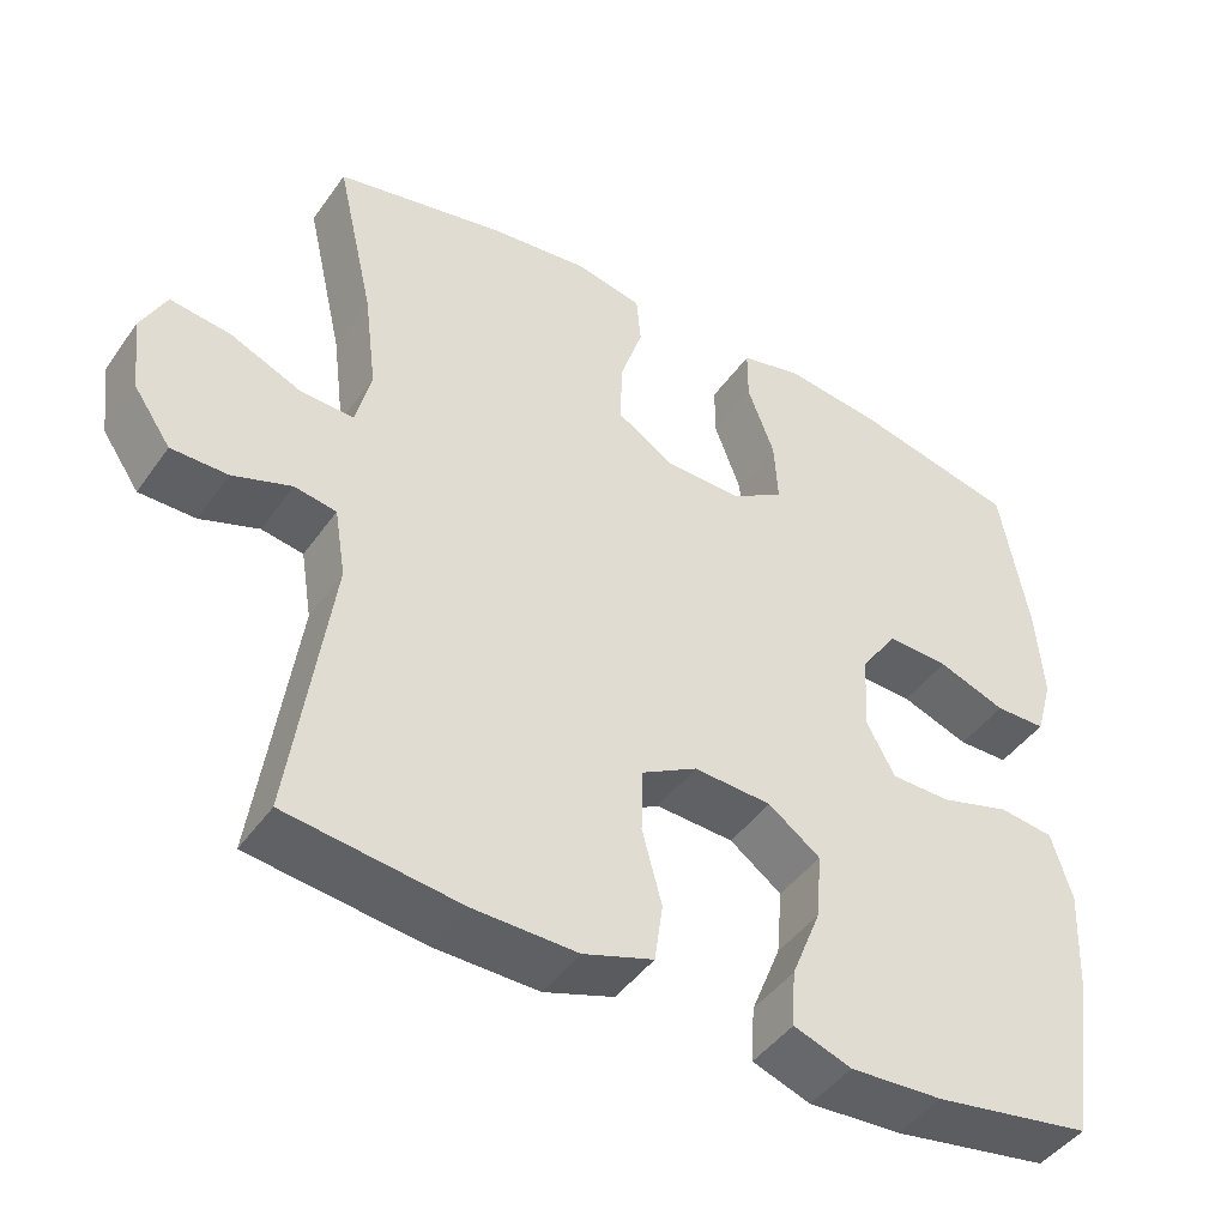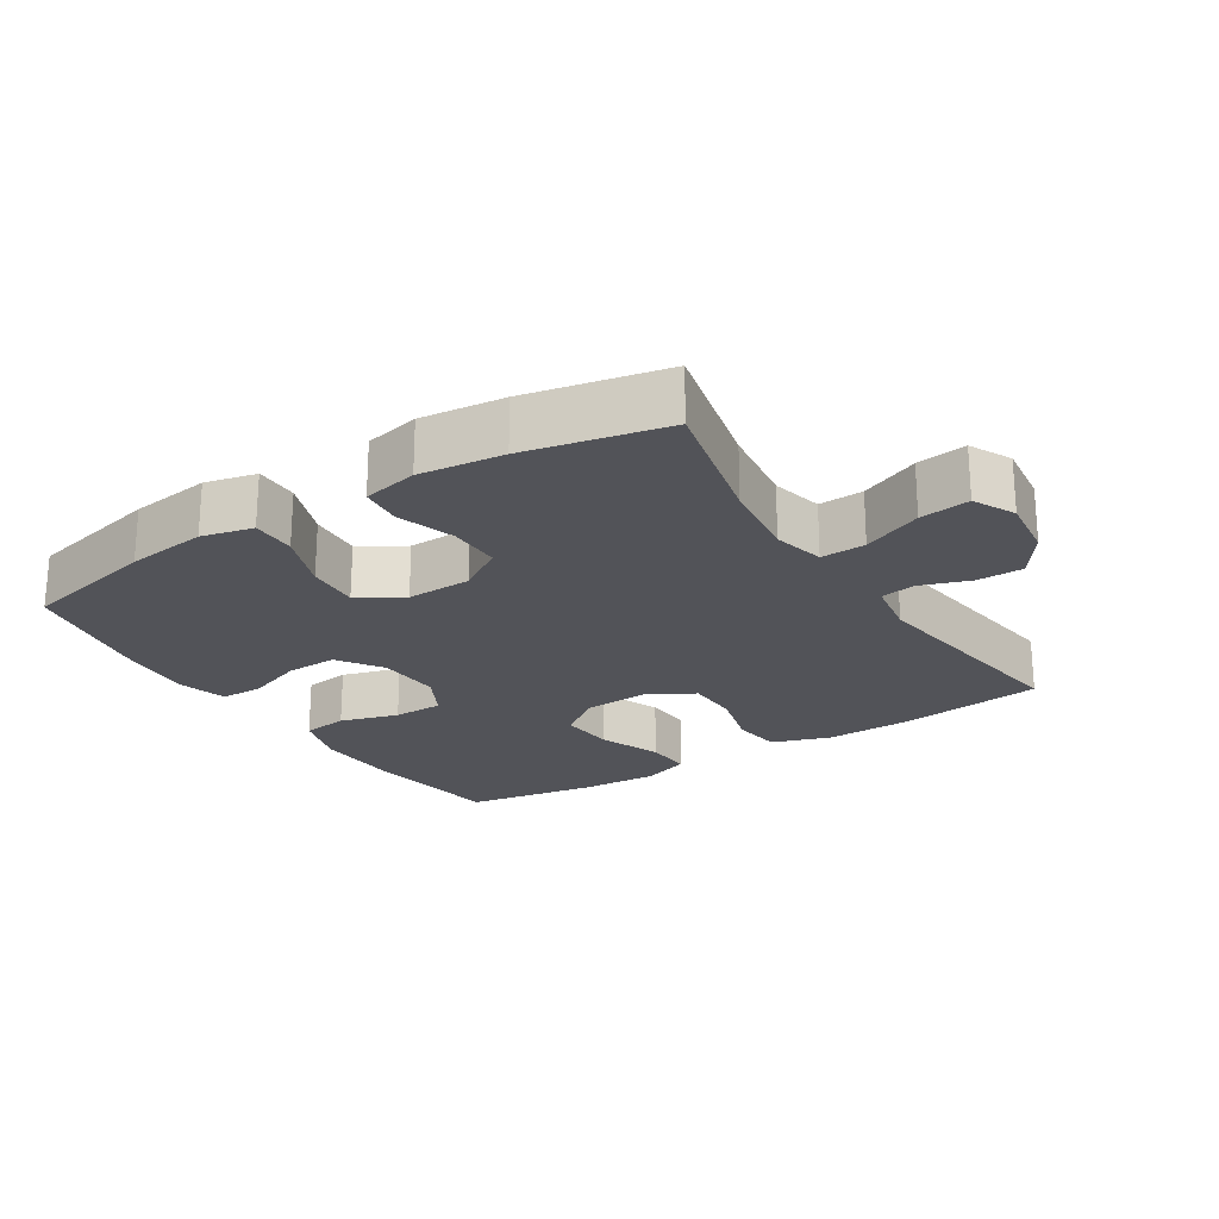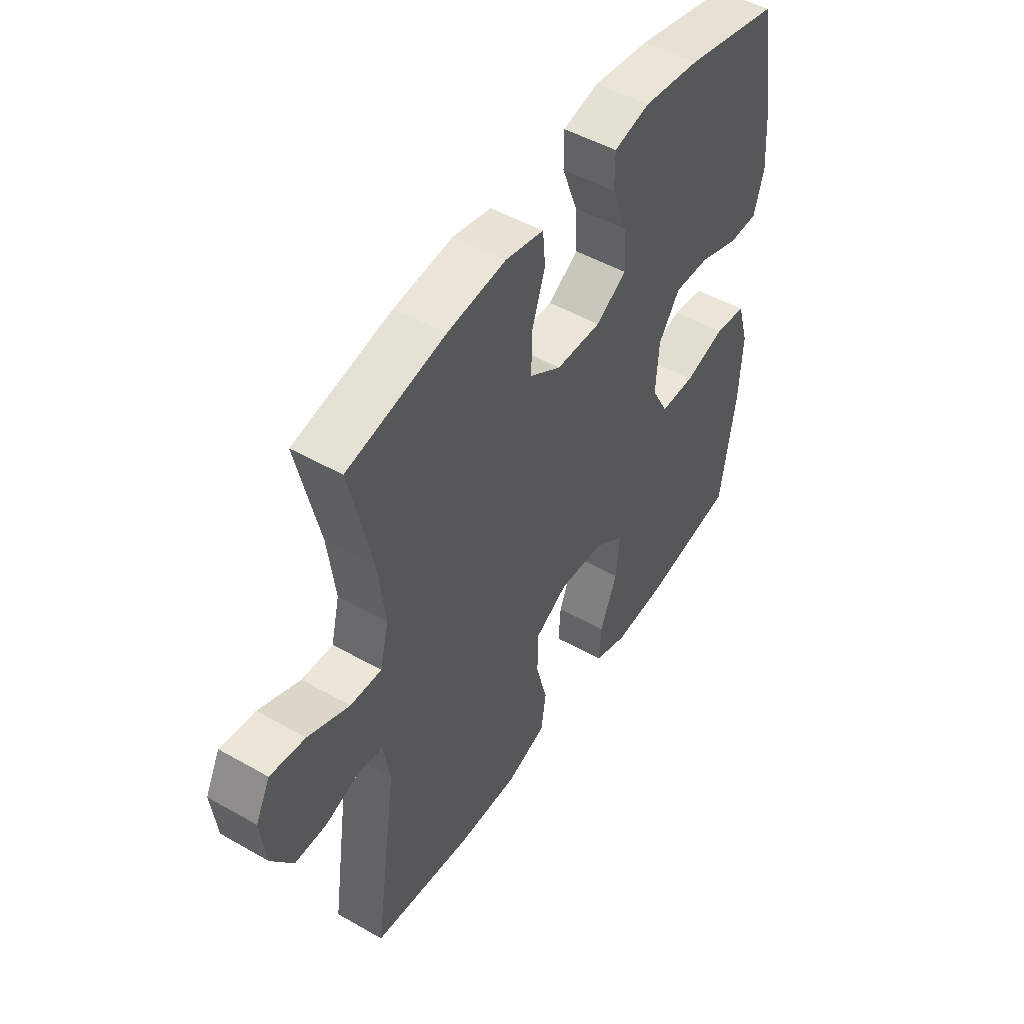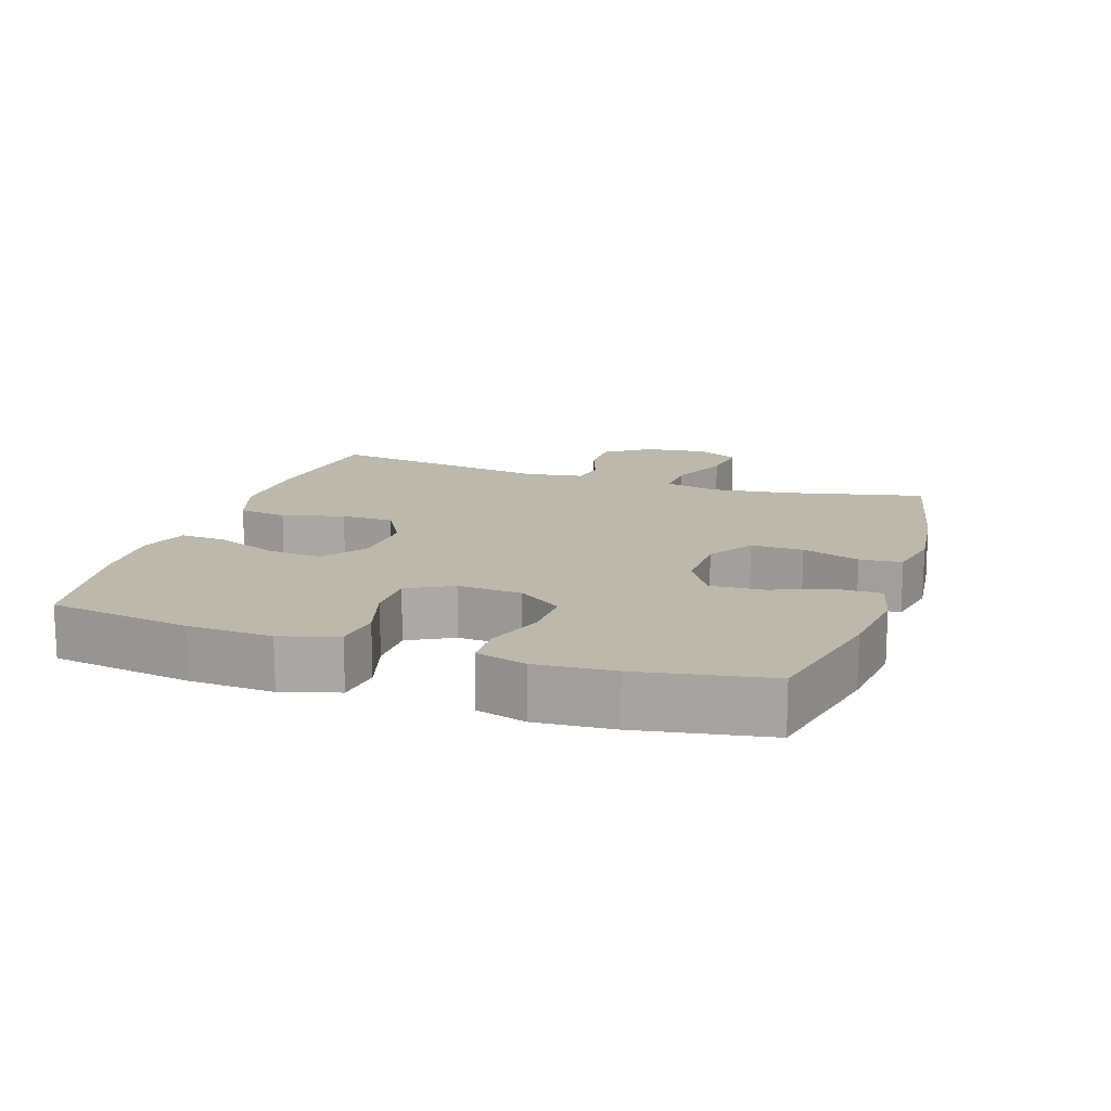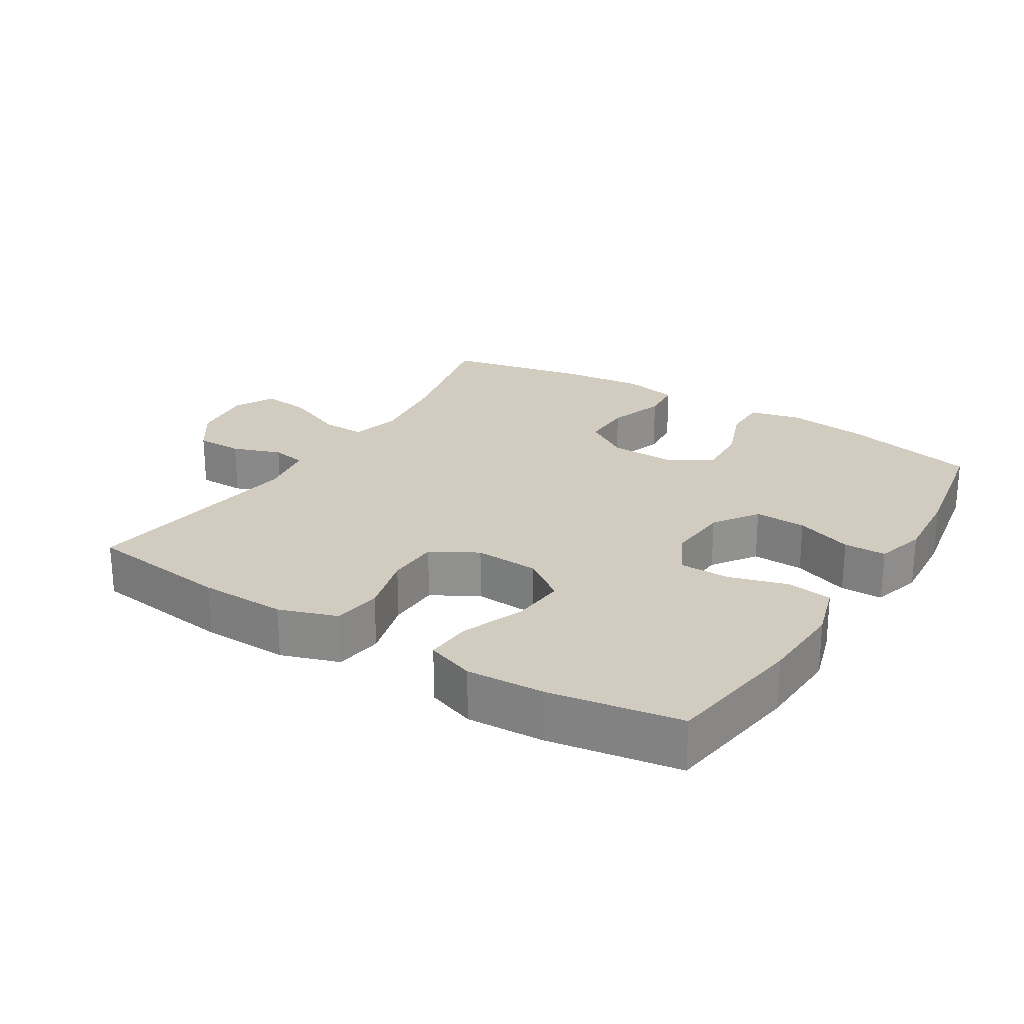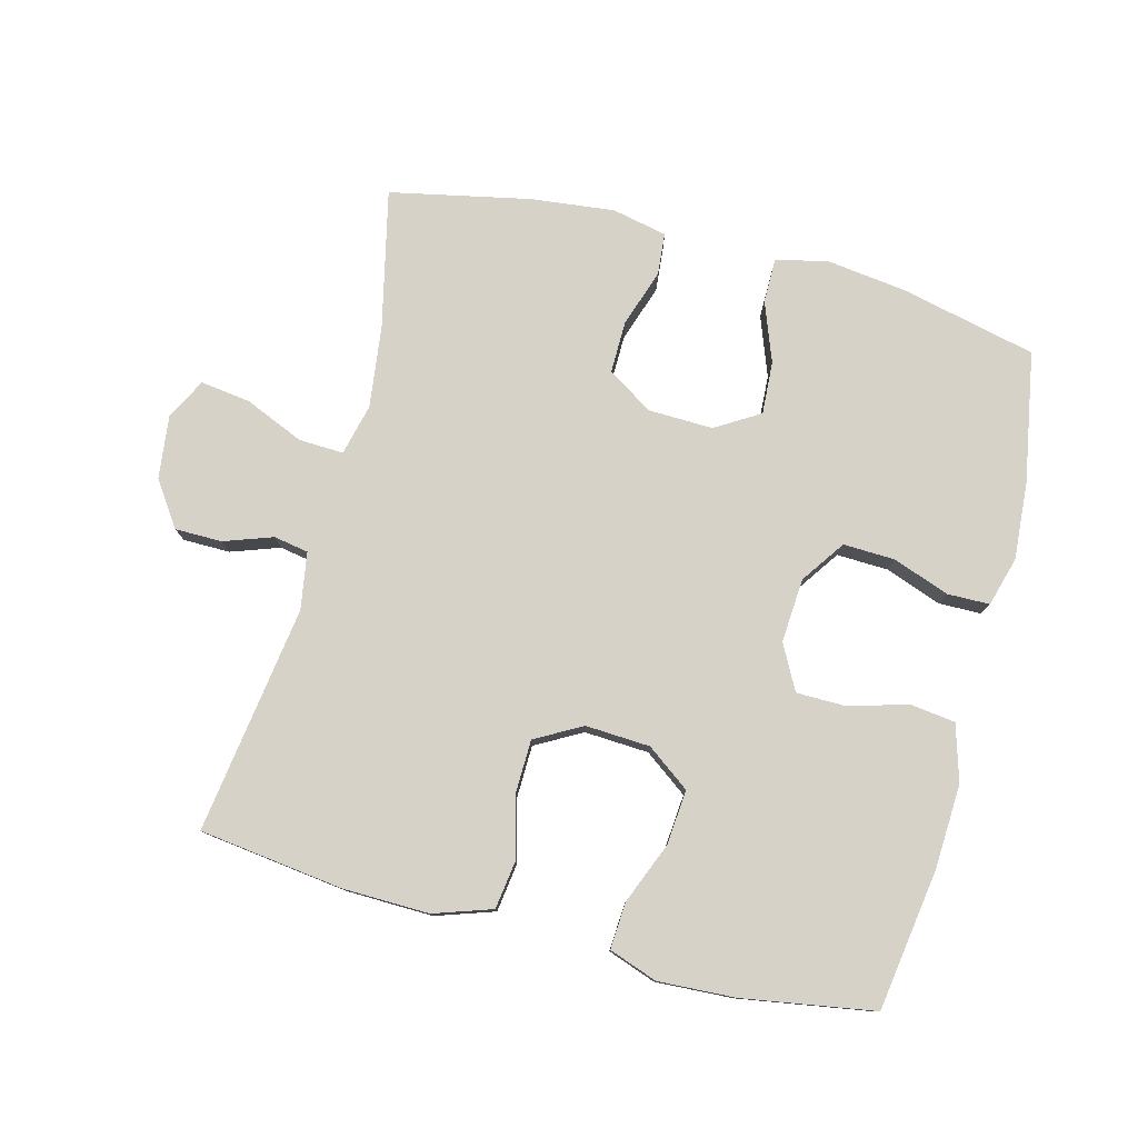
<metadata>
{"format":"obj","ext":"obj","renderer":"f3d","projection":"perspective","resolution":1024,"background":"white","views":[{"elev":-44.6,"azim":147.1,"up":"+Z"},{"elev":-22.7,"azim":32.4,"up":"+Y"},{"elev":49.1,"azim":122.3,"up":"+Z"},{"elev":14.9,"azim":-71.6,"up":"+Y"},{"elev":24.2,"azim":-148.1,"up":"+Y"},{"elev":78.5,"azim":-165.3,"up":"+Y"}]}
</metadata>
<code>
o path8602
v -0.3228 0.0375 -0.5435
v -0.2051 0.0375 -0.55
v -0.1319 0.0375 -0.5242
v -0.1361 0.0375 -0.4534
v -0.1735 0.0375 -0.3604
v -0.1807 0.0375 -0.2766
v -0.115 0.0375 -0.2287
v -0.01656 0.0375 -0.2235
v 0.05376 0.0375 -0.2629
v 0.05557 0.0375 -0.3431
v 0.03054 0.0375 -0.4366
v 0.04084 0.0375 -0.5104
v 0.1293 0.0375 -0.5402
v 0.261 0.0375 -0.5378
v 0.4794 0.0375 -0.5103
v 0.4299 0.0375 -0.1648
v 0.4441 0.0375 -0.07804
v 0.4969 0.0375 -0.06889
v 0.571 0.0375 -0.09498
v 0.6422 0.0375 -0.09474
v 0.6889 0.0375 -0.02694
v 0.7004 0.0375 0.0684
v 0.6686 0.0375 0.1309
v 0.5929 0.0375 0.1211
v 0.5026 0.0375 0.08253
v 0.4348 0.0375 0.07989
v 0.4159 0.0375 0.1579
v 0.4316 0.0375 0.282
v 0.4794 0.0375 0.4916
v 0.2669 0.0375 0.5361
v 0.1396 0.0375 0.5507
v 0.05598 0.0375 0.5331
v 0.05029 0.0375 0.4693
v 0.07925 0.0375 0.382
v 0.08021 0.0375 0.3029
v 0.01118 0.0375 0.2587
v -0.0874 0.0375 0.2562
v -0.1545 0.0375 0.2973
v -0.1497 0.0375 0.3775
v -0.1156 0.0375 0.4685
v -0.1156 0.0375 0.5356
v -0.1936 0.0375 0.5542
v -0.3161 0.0375 0.5387
v -0.5223 0.0375 0.4916
v -0.5577 0.0375 0.2937
v -0.5668 0.0375 0.1758
v -0.5455 0.0375 0.1003
v -0.4812 0.0375 0.09924
v -0.3951 0.0375 0.1304
v -0.3166 0.0375 0.1329
v -0.2705 0.0375 0.06618
v -0.2642 0.0375 -0.03083
v -0.3005 0.0375 -0.09908
v -0.3764 0.0375 -0.0996
v -0.4652 0.0375 -0.07361
v -0.5342 0.0375 -0.08239
v -0.5599 0.0375 -0.1681
v -0.554 0.0375 -0.2967
v -0.5223 0.0375 -0.5103
v -0.3228 -0.0375 -0.5435
v -0.2051 -0.0375 -0.55
v -0.1319 -0.0375 -0.5242
v -0.1361 -0.0375 -0.4534
v -0.1735 -0.0375 -0.3604
v -0.1807 -0.0375 -0.2766
v -0.115 -0.0375 -0.2287
v -0.01656 -0.0375 -0.2235
v 0.05376 -0.0375 -0.2629
v 0.05557 -0.0375 -0.3431
v 0.03054 -0.0375 -0.4366
v 0.04084 -0.0375 -0.5104
v 0.1293 -0.0375 -0.5402
v 0.261 -0.0375 -0.5378
v 0.4794 -0.0375 -0.5103
v 0.4299 -0.0375 -0.1648
v 0.4441 -0.0375 -0.07804
v 0.4969 -0.0375 -0.06889
v 0.571 -0.0375 -0.09498
v 0.6422 -0.0375 -0.09474
v 0.6889 -0.0375 -0.02694
v 0.7004 -0.0375 0.0684
v 0.6686 -0.0375 0.1309
v 0.5929 -0.0375 0.1211
v 0.5026 -0.0375 0.08253
v 0.4348 -0.0375 0.07989
v 0.4159 -0.0375 0.1579
v 0.4316 -0.0375 0.282
v 0.4794 -0.0375 0.4916
v 0.2669 -0.0375 0.5361
v 0.1396 -0.0375 0.5507
v 0.05598 -0.0375 0.5331
v 0.05029 -0.0375 0.4693
v 0.07925 -0.0375 0.382
v 0.08021 -0.0375 0.3029
v 0.01118 -0.0375 0.2587
v -0.0874 -0.0375 0.2562
v -0.1545 -0.0375 0.2973
v -0.1497 -0.0375 0.3775
v -0.1156 -0.0375 0.4685
v -0.1156 -0.0375 0.5356
v -0.1936 -0.0375 0.5542
v -0.3161 -0.0375 0.5387
v -0.5223 -0.0375 0.4916
v -0.5577 -0.0375 0.2937
v -0.5668 -0.0375 0.1758
v -0.5455 -0.0375 0.1003
v -0.4812 -0.0375 0.09924
v -0.3951 -0.0375 0.1304
v -0.3166 -0.0375 0.1329
v -0.2705 -0.0375 0.06618
v -0.2642 -0.0375 -0.03083
v -0.3005 -0.0375 -0.09908
v -0.3764 -0.0375 -0.0996
v -0.4652 -0.0375 -0.07361
v -0.5342 -0.0375 -0.08239
v -0.5599 -0.0375 -0.1681
v -0.554 -0.0375 -0.2967
v -0.5223 -0.0375 -0.5103
v -0.5577 0.0375 0.2937
v -0.5668 0.0375 0.1758
v -0.5455 0.0375 0.1003
v -0.5455 0.0375 0.1003
v -0.5342 0.0375 -0.08239
v -0.5342 0.0375 -0.08239
v -0.5599 0.0375 -0.1681
v -0.554 0.0375 -0.2967
v -0.4812 0.0375 0.09924
v -0.5223 0.0375 0.4916
v -0.5223 0.0375 0.4916
v -0.4652 0.0375 -0.07361
v -0.5223 0.0375 -0.5103
v -0.5223 0.0375 -0.5103
v -0.3951 0.0375 0.1304
v -0.3764 0.0375 -0.0996
v -0.3228 0.0375 -0.5435
v -0.3161 0.0375 0.5387
v -0.3166 0.0375 0.1329
v -0.3005 0.0375 -0.09908
v -0.3005 0.0375 -0.09908
v -0.2051 0.0375 -0.55
v -0.2705 0.0375 0.06618
v -0.1936 0.0375 0.5542
v -0.2642 0.0375 -0.03083
v -0.1735 0.0375 -0.3604
v -0.1807 0.0375 -0.2766
v -0.1319 0.0375 -0.5242
v -0.1319 0.0375 -0.5242
v -0.1156 0.0375 0.5356
v -0.1156 0.0375 0.5356
v -0.1545 0.0375 0.2973
v -0.1545 0.0375 0.2973
v -0.1497 0.0375 0.3775
v -0.115 0.0375 -0.2287
v -0.1361 0.0375 -0.4534
v -0.0874 0.0375 0.2562
v -0.1156 0.0375 0.4685
v -0.01656 0.0375 -0.2235
v 0.01118 0.0375 0.2587
v 0.05376 0.0375 -0.2629
v 0.08021 0.0375 0.3029
v 0.05557 0.0375 -0.3431
v 0.03054 0.0375 -0.4366
v 0.04084 0.0375 -0.5104
v 0.04084 0.0375 -0.5104
v 0.1293 0.0375 -0.5402
v 0.05598 0.0375 0.5331
v 0.05598 0.0375 0.5331
v 0.05029 0.0375 0.4693
v 0.07925 0.0375 0.382
v 0.1396 0.0375 0.5507
v 0.261 0.0375 -0.5378
v 0.2669 0.0375 0.5361
v 0.4794 0.0375 0.4916
v 0.4794 0.0375 0.4916
v 0.4159 0.0375 0.1579
v 0.4316 0.0375 0.282
v 0.4348 0.0375 0.07989
v 0.4348 0.0375 0.07989
v 0.4299 0.0375 -0.1648
v 0.4441 0.0375 -0.07804
v 0.4441 0.0375 -0.07804
v 0.5026 0.0375 0.08253
v 0.4969 0.0375 -0.06889
v 0.4794 0.0375 -0.5103
v 0.4794 0.0375 -0.5103
v 0.571 0.0375 -0.09498
v 0.5929 0.0375 0.1211
v 0.6422 0.0375 -0.09474
v 0.6686 0.0375 0.1309
v 0.6686 0.0375 0.1309
v 0.6889 0.0375 -0.02694
v 0.7004 0.0375 0.0684
v -0.5577 -0.0375 0.2937
v -0.5668 -0.0375 0.1758
v -0.5455 -0.0375 0.1003
v -0.5455 -0.0375 0.1003
v -0.5342 -0.0375 -0.08239
v -0.5342 -0.0375 -0.08239
v -0.5599 -0.0375 -0.1681
v -0.554 -0.0375 -0.2967
v -0.4812 -0.0375 0.09924
v -0.5223 -0.0375 0.4916
v -0.5223 -0.0375 0.4916
v -0.4652 -0.0375 -0.07361
v -0.5223 -0.0375 -0.5103
v -0.5223 -0.0375 -0.5103
v -0.3951 -0.0375 0.1304
v -0.3764 -0.0375 -0.0996
v -0.3228 -0.0375 -0.5435
v -0.3161 -0.0375 0.5387
v -0.3166 -0.0375 0.1329
v -0.3005 -0.0375 -0.09908
v -0.3005 -0.0375 -0.09908
v -0.2051 -0.0375 -0.55
v -0.2705 -0.0375 0.06618
v -0.1936 -0.0375 0.5542
v -0.2642 -0.0375 -0.03083
v -0.1735 -0.0375 -0.3604
v -0.1807 -0.0375 -0.2766
v -0.1319 -0.0375 -0.5242
v -0.1319 -0.0375 -0.5242
v -0.1156 -0.0375 0.5356
v -0.1156 -0.0375 0.5356
v -0.1545 -0.0375 0.2973
v -0.1545 -0.0375 0.2973
v -0.1497 -0.0375 0.3775
v -0.115 -0.0375 -0.2287
v -0.1361 -0.0375 -0.4534
v -0.0874 -0.0375 0.2562
v -0.1156 -0.0375 0.4685
v -0.01656 -0.0375 -0.2235
v 0.01118 -0.0375 0.2587
v 0.05376 -0.0375 -0.2629
v 0.08021 -0.0375 0.3029
v 0.05557 -0.0375 -0.3431
v 0.03054 -0.0375 -0.4366
v 0.04084 -0.0375 -0.5104
v 0.04084 -0.0375 -0.5104
v 0.1293 -0.0375 -0.5402
v 0.05598 -0.0375 0.5331
v 0.05598 -0.0375 0.5331
v 0.05029 -0.0375 0.4693
v 0.07925 -0.0375 0.382
v 0.1396 -0.0375 0.5507
v 0.261 -0.0375 -0.5378
v 0.2669 -0.0375 0.5361
v 0.4794 -0.0375 0.4916
v 0.4794 -0.0375 0.4916
v 0.4159 -0.0375 0.1579
v 0.4316 -0.0375 0.282
v 0.4348 -0.0375 0.07989
v 0.4348 -0.0375 0.07989
v 0.4299 -0.0375 -0.1648
v 0.4441 -0.0375 -0.07804
v 0.4441 -0.0375 -0.07804
v 0.5026 -0.0375 0.08253
v 0.4969 -0.0375 -0.06889
v 0.4794 -0.0375 -0.5103
v 0.4794 -0.0375 -0.5103
v 0.571 -0.0375 -0.09498
v 0.5929 -0.0375 0.1211
v 0.6422 -0.0375 -0.09474
v 0.6686 -0.0375 0.1309
v 0.6686 -0.0375 0.1309
v 0.6889 -0.0375 -0.02694
v 0.7004 -0.0375 0.0684
f 253 245 258
f 250 234 249
f 212 219 227
f 205 209 200
f 200 208 199
f 249 232 251
f 234 232 249
f 243 234 250
f 207 194 201
f 251 233 254
f 230 216 226
f 215 217 229
f 219 208 200
f 239 235 236
f 253 233 235
f 194 207 193
f 204 199 208
f 228 214 220
f 193 224 210
f 193 210 202
f 211 193 207
f 231 233 251
f 265 260 262
f 257 260 256
f 208 219 212
f 245 235 239
f 243 244 242
f 218 219 200
f 211 224 193
f 218 214 228
f 195 201 194
f 214 218 209
f 253 235 245
f 239 236 237
f 197 199 204
f 254 233 253
f 229 217 232
f 210 224 226
f 224 215 229
f 231 217 227
f 240 242 244
f 261 260 265
f 251 254 257
f 256 260 261
f 261 266 263
f 232 217 231
f 222 216 230
f 232 231 251
f 251 257 256
f 210 226 216
f 215 224 211
f 212 227 217
f 261 265 266
f 244 243 246
f 246 243 250
f 200 209 218
f 246 250 247
f 45 46 105 104
f 46 122 196 105
f 124 57 116 198
f 57 58 117 116
f 47 48 107 106
f 129 45 104 203
f 55 56 115 114
f 58 132 206 117
f 48 49 108 107
f 54 55 114 113
f 59 1 60 118
f 43 44 103 102
f 49 50 109 108
f 139 54 113 213
f 1 2 61 60
f 50 51 110 109
f 42 43 102 101
f 52 53 112 111
f 51 52 111 110
f 5 6 65 64
f 2 147 221 61
f 149 42 101 223
f 151 39 98 225
f 6 7 66 65
f 4 5 64 63
f 3 4 63 62
f 37 38 97 96
f 40 41 100 99
f 39 40 99 98
f 7 8 67 66
f 36 37 96 95
f 8 9 68 67
f 35 36 95 94
f 10 11 70 69
f 11 164 238 70
f 12 13 72 71
f 167 33 92 241
f 33 34 93 92
f 9 10 69 68
f 31 32 91 90
f 34 35 94 93
f 13 14 73 72
f 30 31 90 89
f 174 30 89 248
f 27 28 87 86
f 178 27 86 252
f 16 181 255 75
f 25 26 85 84
f 17 18 77 76
f 185 16 75 259
f 14 15 74 73
f 28 29 88 87
f 18 19 78 77
f 24 25 84 83
f 19 20 79 78
f 190 24 83 264
f 20 21 80 79
f 22 23 82 81
f 21 22 81 80
f 179 184 171
f 176 175 160
f 138 153 145
f 131 126 135
f 126 125 134
f 175 177 158
f 160 175 158
f 169 176 160
f 133 127 120
f 177 180 159
f 156 152 142
f 141 155 143
f 145 126 134
f 165 162 161
f 179 161 159
f 120 119 133
f 130 134 125
f 154 146 140
f 119 136 150
f 119 128 136
f 137 133 119
f 157 177 159
f 191 188 186
f 183 182 186
f 134 138 145
f 171 165 161
f 169 168 170
f 144 126 145
f 137 119 150
f 144 154 140
f 121 120 127
f 140 135 144
f 179 171 161
f 165 163 162
f 123 130 125
f 180 179 159
f 155 158 143
f 136 152 150
f 150 155 141
f 157 153 143
f 166 170 168
f 187 191 186
f 177 183 180
f 182 187 186
f 187 189 192
f 158 157 143
f 148 156 142
f 158 177 157
f 177 182 183
f 136 142 152
f 141 137 150
f 138 143 153
f 187 192 191
f 170 172 169
f 172 176 169
f 126 144 135
f 172 173 176

</code>
